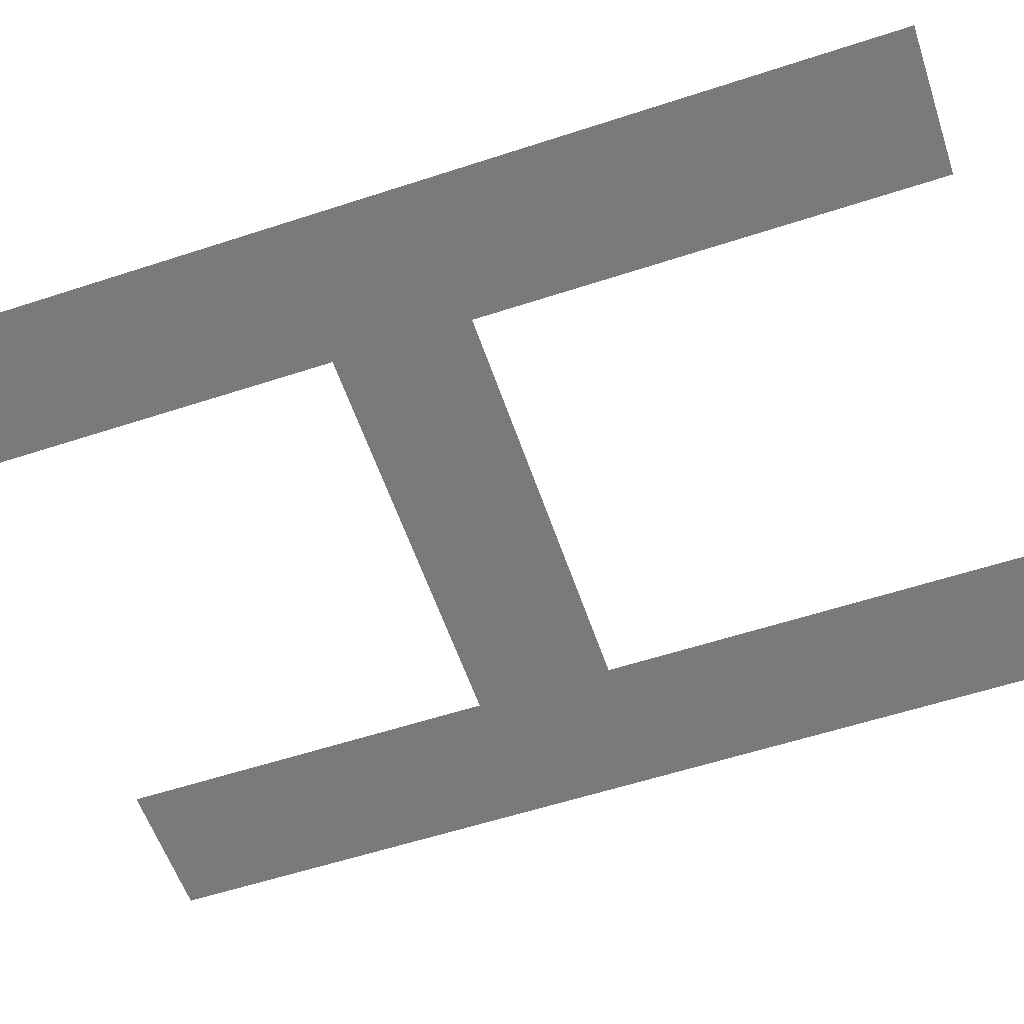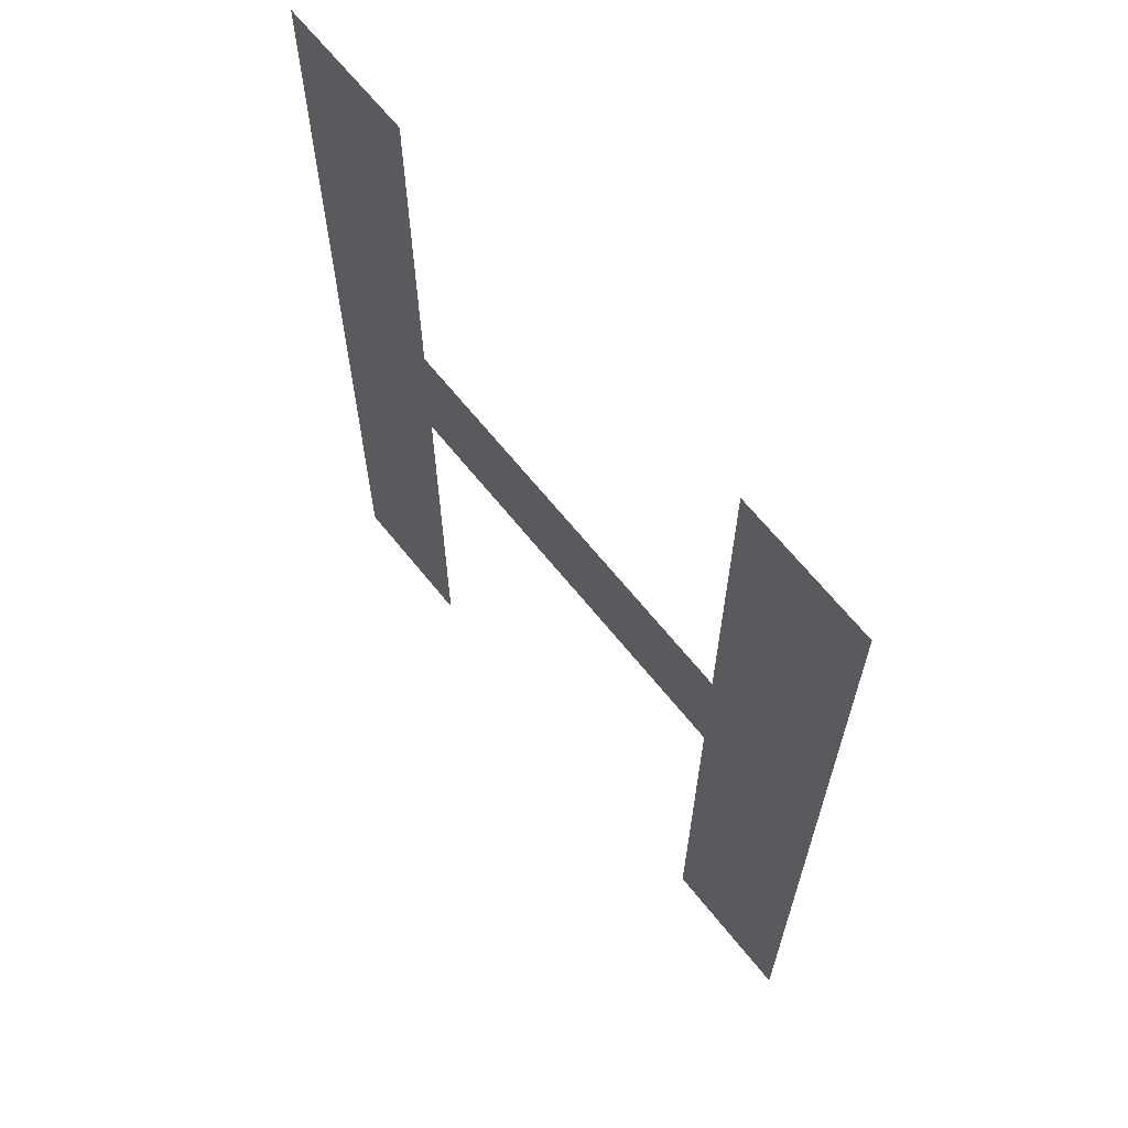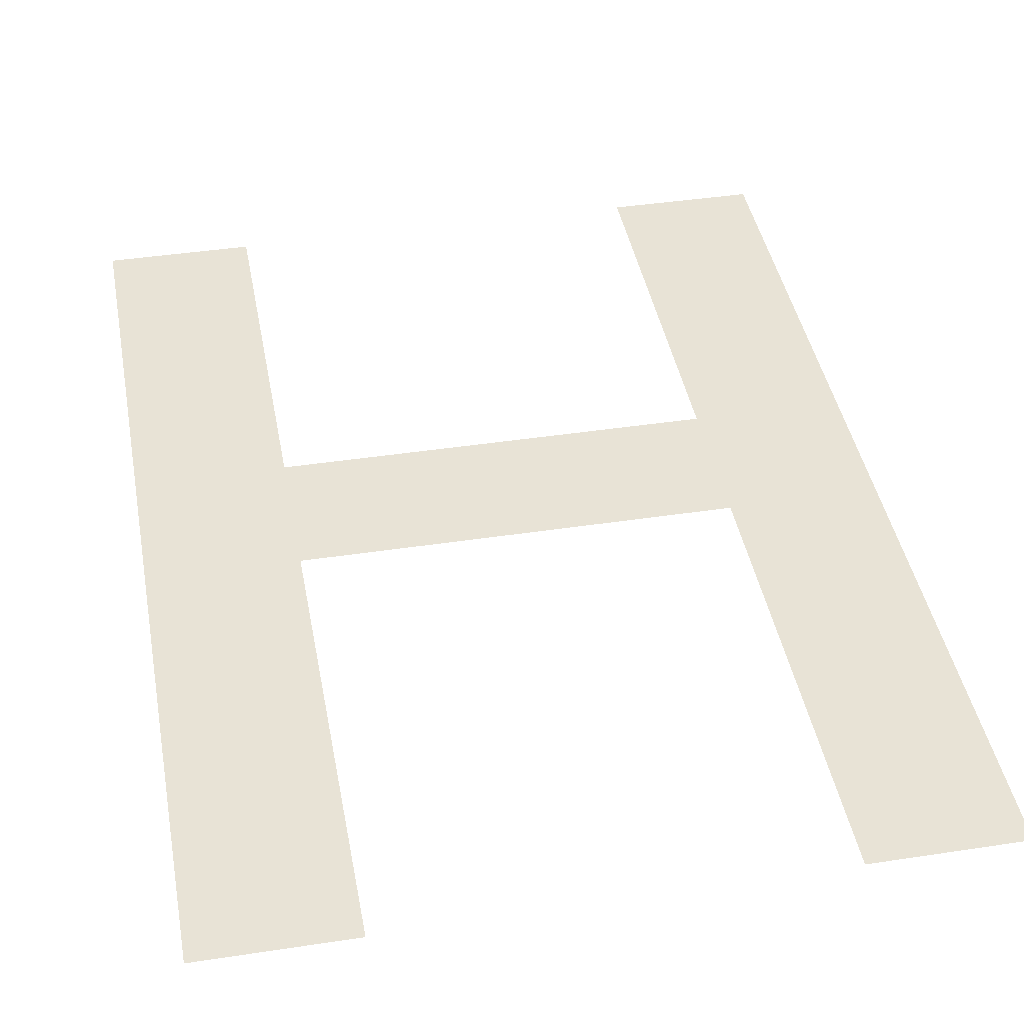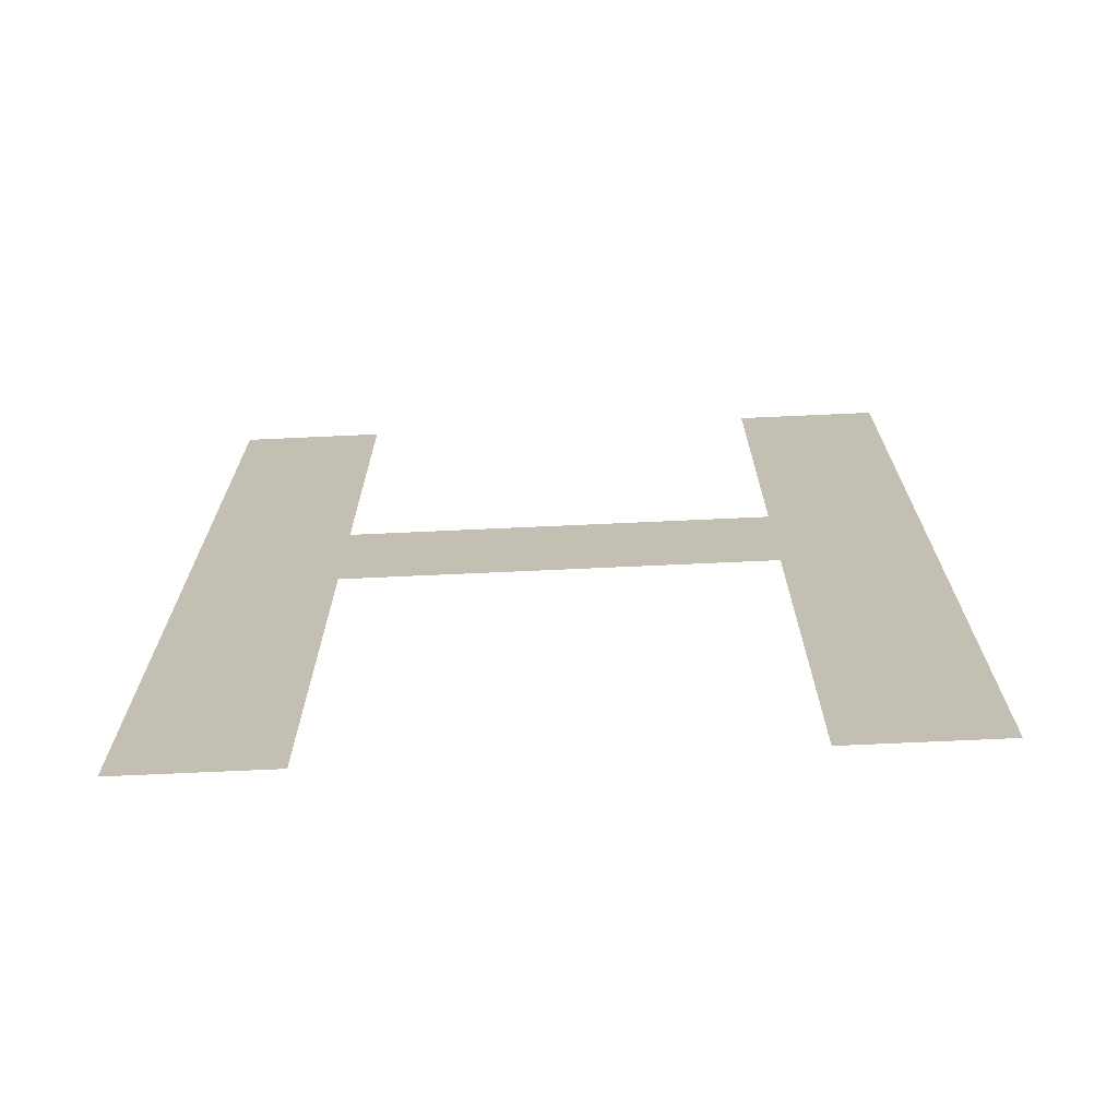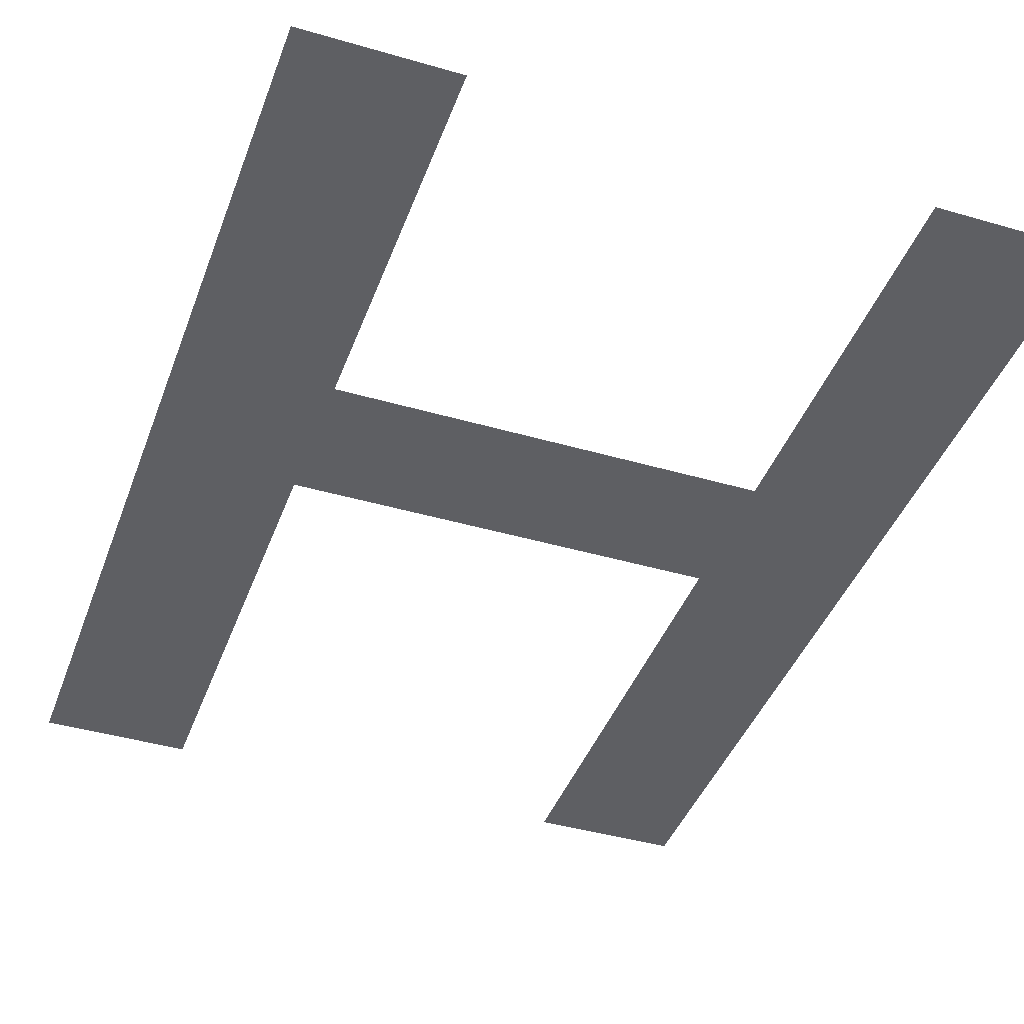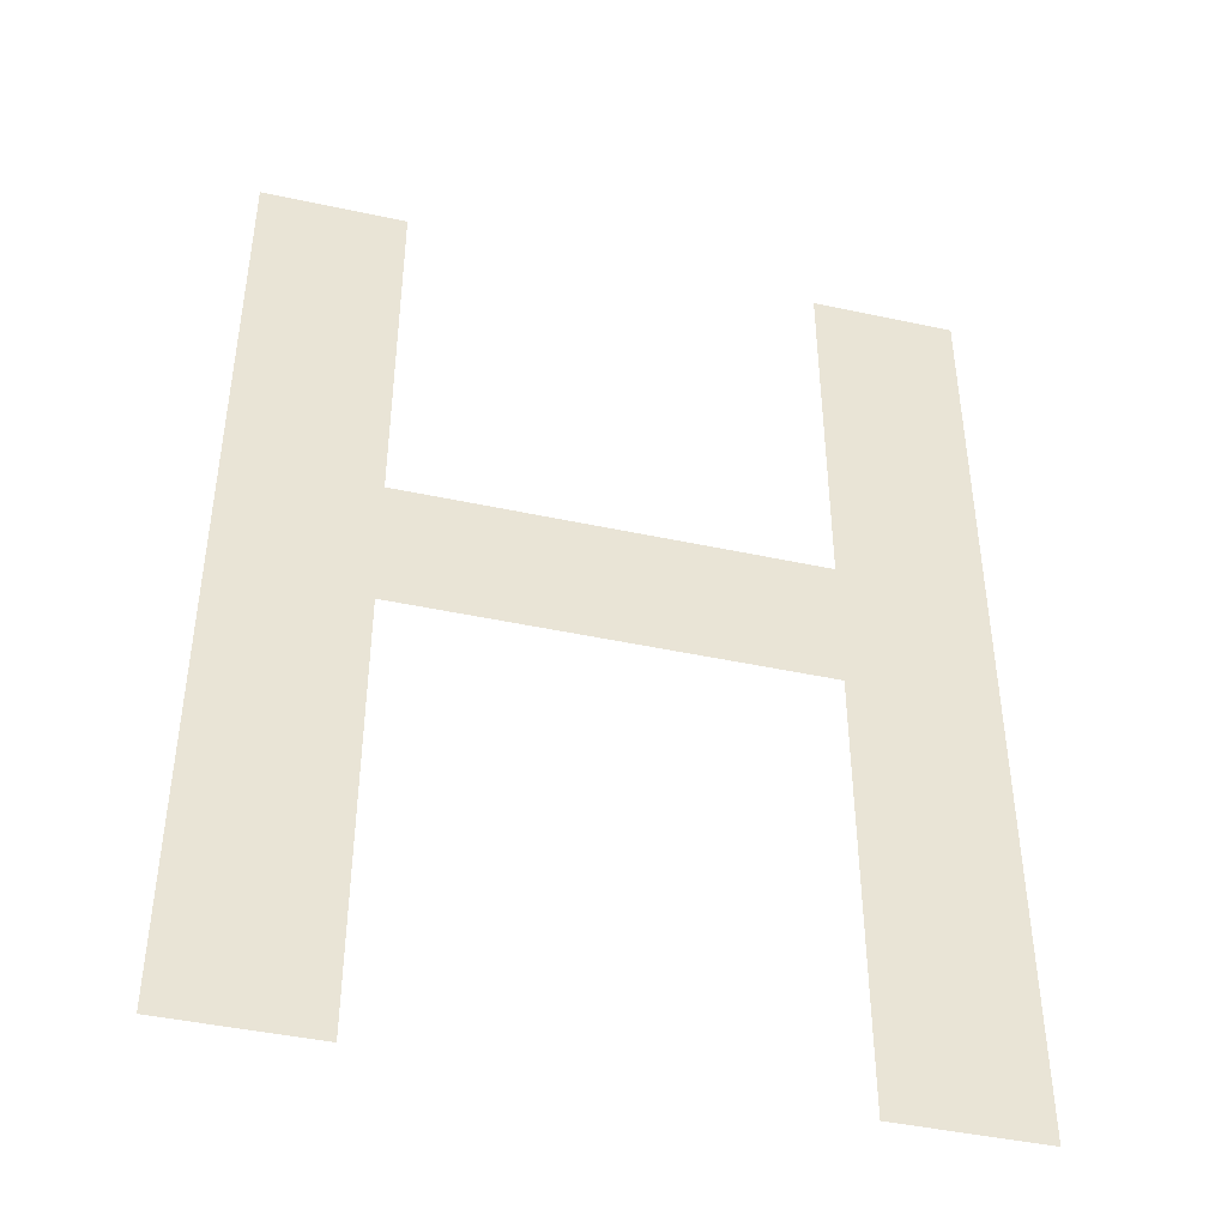
<metadata>
{"format":"obj","ext":"obj","renderer":"f3d","projection":"perspective","resolution":1024,"background":"white","views":[{"elev":-58.1,"azim":-71.3,"up":"+Z"},{"elev":65.9,"azim":51.3,"up":"+Y"},{"elev":41.8,"azim":-10.4,"up":"+Z"},{"elev":-71.7,"azim":-177.4,"up":"+Y"},{"elev":-41.7,"azim":160.6,"up":"+Z"},{"elev":-43.8,"azim":165.7,"up":"+Y"}]}
</metadata>
<code>
o Text
v 0.1517 0.3412 0
v 0.3935 0.3412 0
v 0.3935 0.5604 0
v 0.478 0.5604 0
v 0.478 0 0
v 0.3935 0 0
v 0.3935 0.2617 0
v 0.1517 0.2617 0
v 0.1517 0 0
v 0.06715 0 0
v 0.06715 0.5604 0
v 0.1517 0.5604 0
f 10 12 11
f 10 1 12
f 2 4 3
f 2 5 4
f 8 1 10
f 2 1 8
f 8 7 2
f 7 5 2
f 10 9 8
f 6 5 7

</code>
